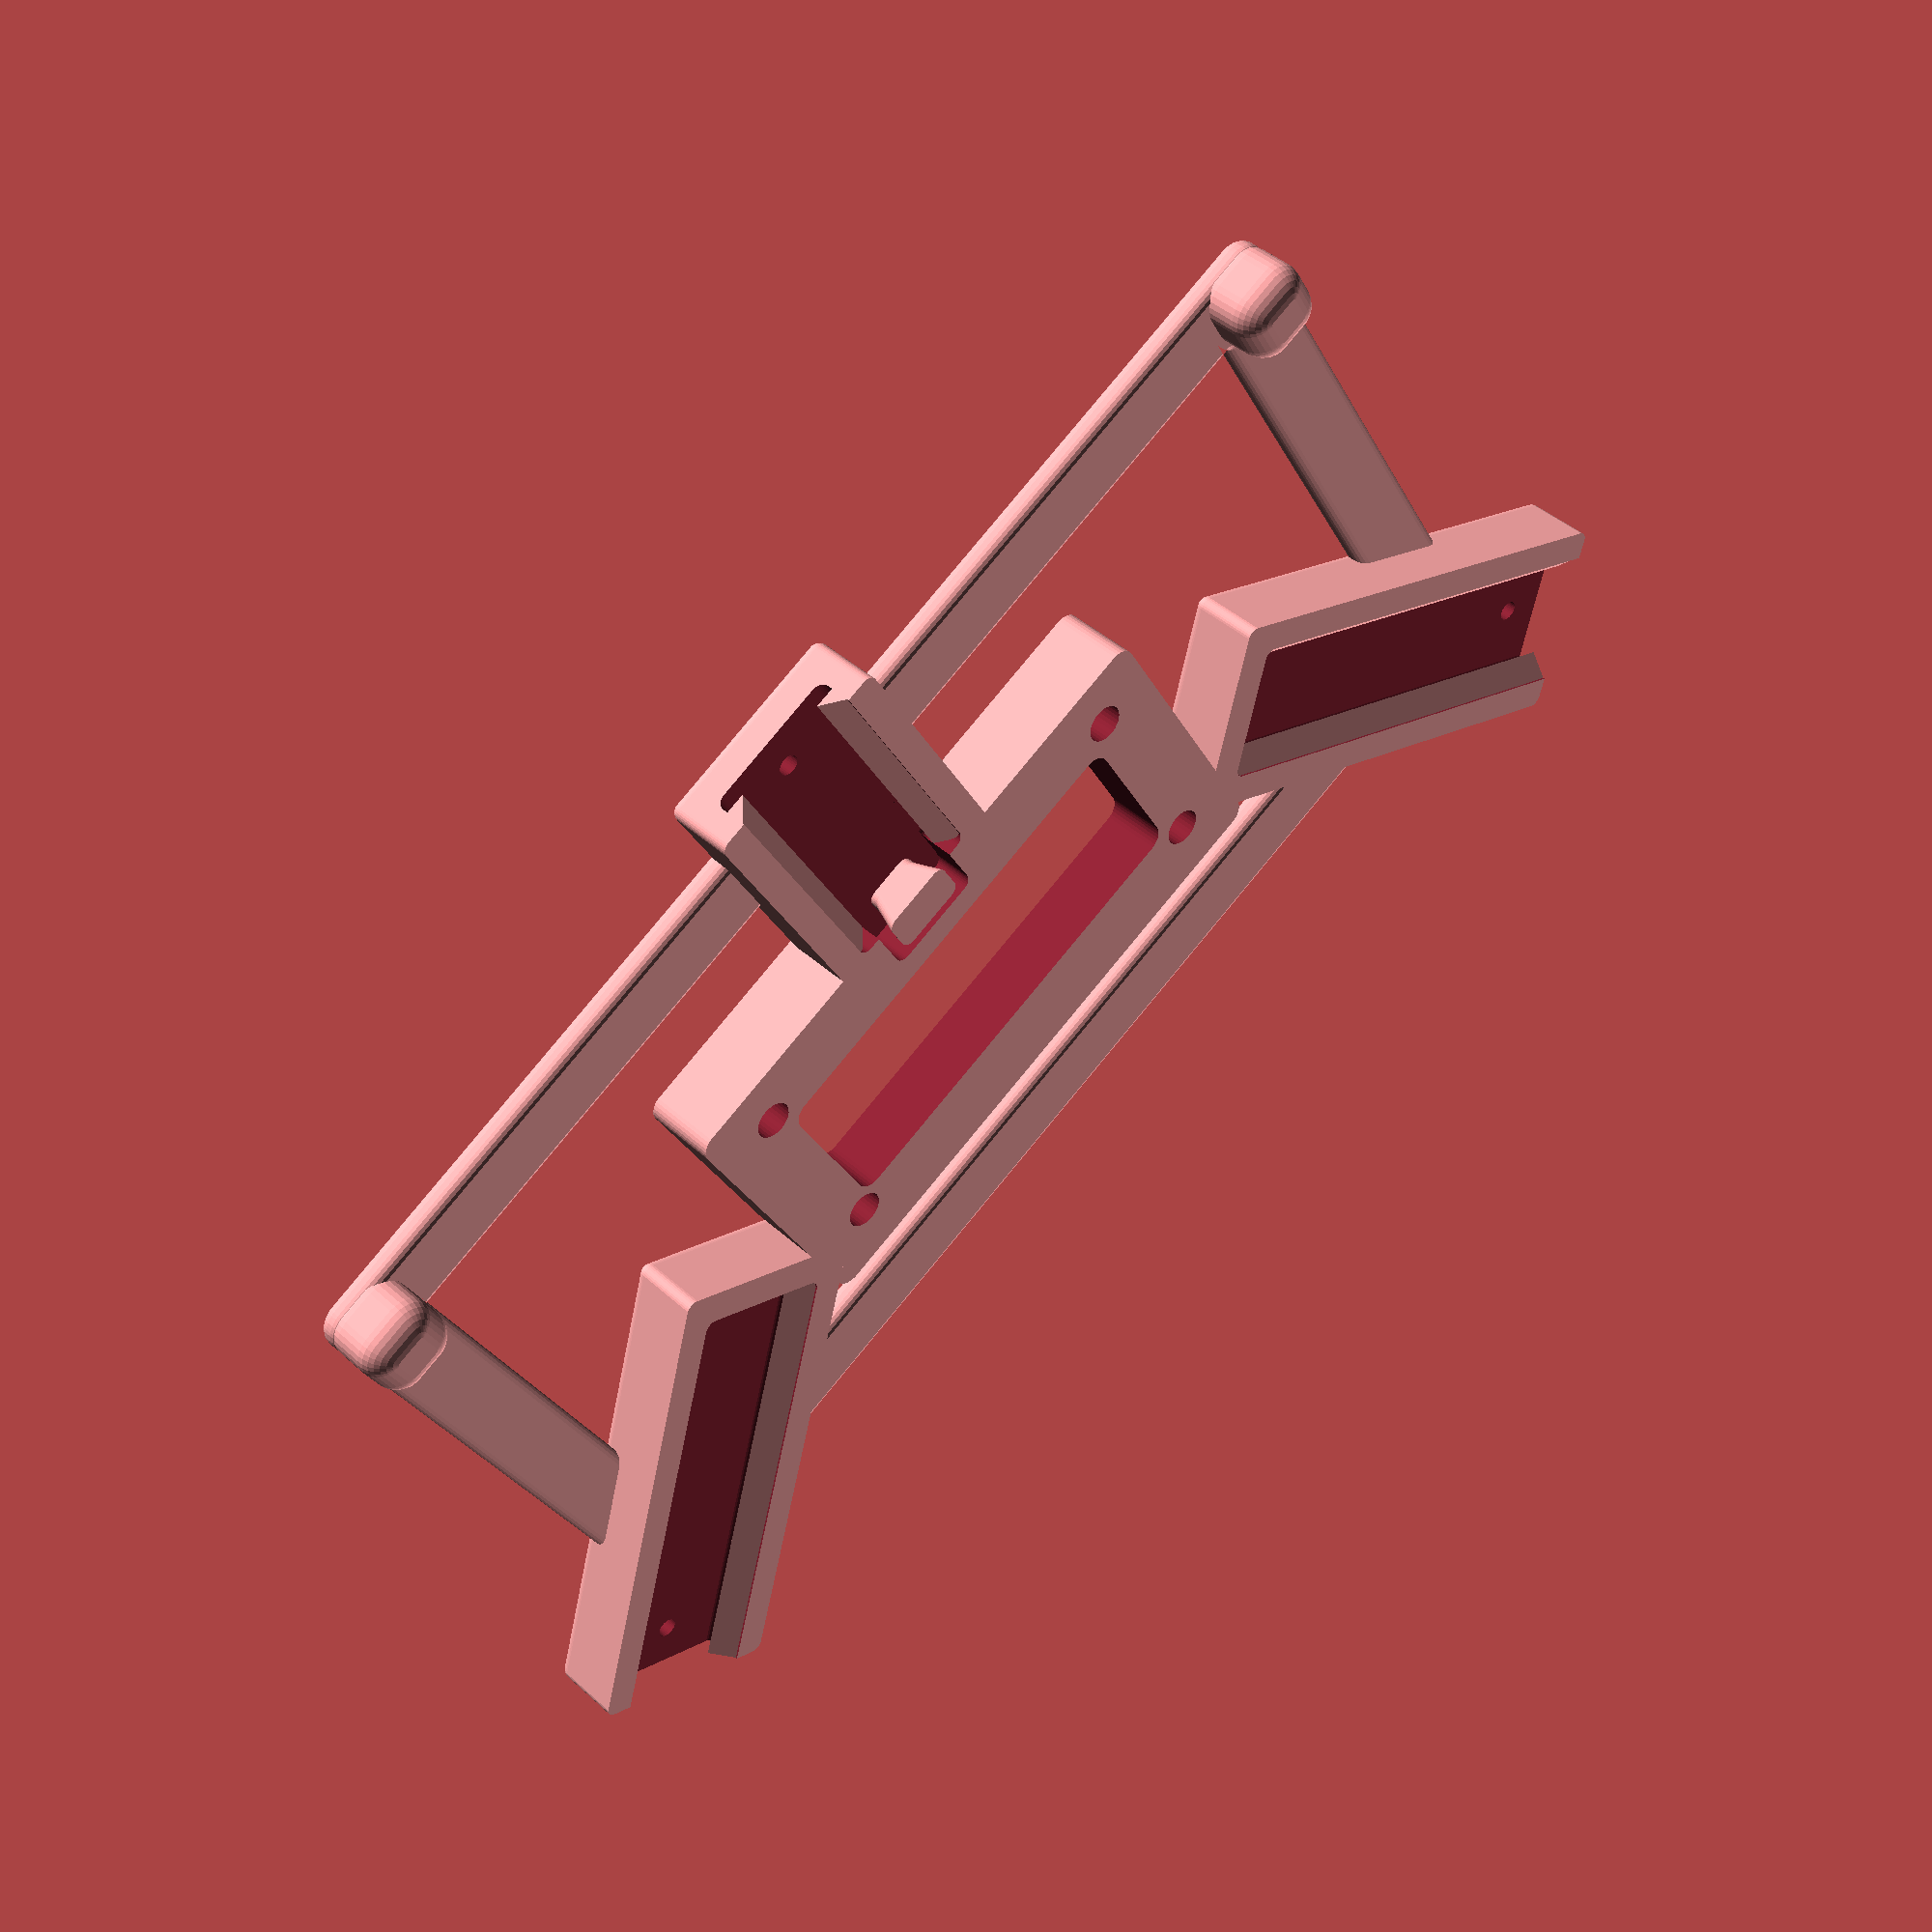
<openscad>
FN = 30;
$fn = FN;
PROTRUSION = 0.1;  // additional size for clean substractions
TOL = 1;  // tolerance between tablet and grip
TABLET_X = 258.70;  // exact length (according to HUAWEI documentation)
TABLET_Y = 171.80;  // exact width
TABLET_Z = 7.30;  // exact height

M3NUT_Z = 3; // exact: 2.3
M3BOLT_Z = 11.5; // exact: 11
M3BOLTHEAD_Z = 3.5; // exact 3
M3BOLT_D = 3;
M3BOLTHEAD_D= 5.5;

BACKPLATE_Y=40;
BACKPLATE_X=80;
BACKPLATE_Z=2;
BACKPLATE_R=5;
BACKPLATE_SCREW_D=3;
MOUNT_SCREW_D=6;


// Module: tablet - HUAWEI TABLET mock (enlarged with TOL in each dimension)
module tablet() {
    z=(TABLET_Z+TOL)/2;
    hull(){
        for (x = [0, TABLET_X-2*z])
            for (y = [0, TABLET_Y-2*z]) {
                translate([x+z, y+z, z]) sphere(d=TABLET_Z+TOL);
        }
    }
}


// Module: m3nut - M3 nut
// Z = height of the nut
// rotate = orientation of the flat sides
module m3nut(Z, rotate=0) {
    $fn=6;
    rotate([0,0,rotate]) cylinder(d=6.2,h=Z);
}


// Module: backplate_screwhole
// Z = height
module backplate_screwhole(D, Z) {
    translate([0, 0, PROTRUSION])
        cylinder(d=D, h=Z+2*PROTRUSION);
}


// Module: backplate_base_orig - original base where grip is attached (not used in model)
// Z = height
module backplate_base_orig(Z) {
minkowski()
    {
      cube([BACKPLATE_X-2*BACKPLATE_R,BACKPLATE_Y-2*BACKPLATE_R,Z/2]);
      cylinder(r=5,h=Z/2);
    }
}


// Module: backplate_bottom - recess to attach to clamp
// Z = height
module backplate_bottom(Z) {
union() {
    rounded_cube(BACKPLATE_X + TOL, BACKPLATE_Y + TOL, Z, 2*BACKPLATE_R);
        translate([TOL/2, TOL/2]) {
        tolerance=-1;
        bolthead_shift = BACKPLATE_Z + M3BOLT_Z - Z - M3BOLTHEAD_Z - PROTRUSION - 2.3;
        translate([tolerance/2 + BACKPLATE_R, tolerance + BACKPLATE_R, 0]) {
            backplate_screwhole(BACKPLATE_SCREW_D, BASE_GRIP_Z + PROTRUSION);
            translate([0, 0, bolthead_shift])
                backplate_screwhole(M3BOLTHEAD_D, M3BOLT_Z + PROTRUSION);
        }
        translate([tolerance/2 + BACKPLATE_R, BACKPLATE_Y-BACKPLATE_R-tolerance, 0]) {
            backplate_screwhole(BACKPLATE_SCREW_D, BASE_GRIP_Z + PROTRUSION);
            translate([0, 0, bolthead_shift])
                backplate_screwhole(M3BOLTHEAD_D, M3BOLT_Z + PROTRUSION);
        }
        translate([BACKPLATE_X-BACKPLATE_R-tolerance/2, tolerance + BACKPLATE_R, 0]) {
            backplate_screwhole(BACKPLATE_SCREW_D, BASE_GRIP_Z + PROTRUSION);
            translate([0, 0, bolthead_shift])
                backplate_screwhole(M3BOLTHEAD_D, M3BOLT_Z + PROTRUSION);
        }
        translate([BACKPLATE_X-BACKPLATE_R-tolerance/2, BACKPLATE_Y - BACKPLATE_R - tolerance, 0]) {
            backplate_screwhole(BACKPLATE_SCREW_D, BASE_GRIP_Z + PROTRUSION);
            translate([0, 0, bolthead_shift])
                backplate_screwhole(M3BOLTHEAD_D, M3BOLT_Z + PROTRUSION);       }
        }
    }
}


// Module: backplate_bottom_orig - original backplate to screw the grip on
// Z = height
module backplate_bottom_orig(Z) {
    difference() {
        backplate_base_orig(Z);
        tolerance=-1;
        translate([tolerance/2,tolerance,0])
            backplate_screwhole(BACKPLATE_SCREW_D, Z);
        translate([tolerance/2,BACKPLATE_Y-2*BACKPLATE_R-tolerance,0])
            backplate_screwhole(BACKPLATE_SCREW_D, Z);
        translate([BACKPLATE_X-2*BACKPLATE_R-tolerance/2,tolerance,0])
            backplate_screwhole(BACKPLATE_SCREW_D, Z);
        translate([BACKPLATE_X-2*BACKPLATE_R-tolerance/2,BACKPLATE_Y-2*BACKPLATE_R-tolerance,0])
            backplate_screwhole(BACKPLATE_SCREW_D, Z);
        translate([BACKPLATE_X/2-BACKPLATE_R,BACKPLATE_Y-2*BACKPLATE_R-tolerance*1.5,0])
            backplate_screwhole(BACKPLATE_SCREW_D, Z);
        translate([BACKPLATE_X/2-BACKPLATE_R,tolerance*1.5,0])
            backplate_screwhole(BACKPLATE_SCREW_D, Z);
    }
}


// Module: rounded_cube - cube with round bottom, top and sharp edges
// X = length
// Y = width
// Z = height
// D = diameter of rounded edge
module rounded_cube(X, Y, Z, D) {
    hull(){
        shift=[D/2, D/2, 0];
        for (x = [0, X-D])
                for (y = [0, Y-D]) {
                    for (z= [Z/4, 3*Z/4])
                        translate([x, y, z] + shift) cylinder(d=D, h=Z/2, center=true);
            }
    }
}


// Module: rounded_cube_centered - rounded_cube centered around mid point of backplate_base
// X = length
// Y = width
// Z = height
// D = diameter of rounded edge
module rounded_cube_centered(X, Y, Z, D) {
    translate([(BACKPLATE_X - X)/2, (BACKPLATE_Y - Y)/2, 0])
        rounded_cube(X, Y, Z, D);
}


// Module: rounded_cube_round_bottom - cube with round bottom and edges, but flat top
// X = length
// Y = width
// Z = height
// D = diameter of rounded edge
module rounded_cube_round_bottom(X, Y, Z, D) {
    hull(){
        shift=[D/2, D/2, 0];
        for (x = [0, X-D])
                for (y = [0, Y-D]) {
                    translate([x, y, D/2] + shift) sphere(d=D);
                    translate([x, y, 3*Z/4] + shift) cylinder(d=D, h=Z/2, center=true);
            }
    }
}


// Module: tablet_rest - cube with round bottom and edges
// X = length
// Y = width
// Z = height
// D = diameter of rounded edge
module rounded_cube_round_all(X, Y, Z, D) {
    hull(){
        shift=[D/2, D/2, 0];
        for (x = [0, X-D])
                for (y = [0, Y-D]) {
                    translate([x, y, D/2] + shift) sphere(d=D);
                    translate([x, y, 3*Z/4] + shift) sphere(d=D);
            }
    }
}


// Module: tablet_rest - cube with round bottom and edges
// X = length
// Y = width
// Z = height
// D = diameter of rounded edge
module rounded_cube_round_all_centered(X, Y, Z, D) {
    translate([(BACKPLATE_X - X)/2, (BACKPLATE_Y - Y)/2, 0])
        rounded_cube_round_all(X, Y, Z, D);
}


// Module: tablet_rest - cube with round bottom and edges
// X = length
// Y = width
// Z = height
// D = diameter of rounded edge
module tablet_rest(X, Y, Z, D) {
    rounded_cube_round_all(X, Y, Z, D);
}



// Module: ridge - to fix sliding arm in base plate
// X = length
// Y = width of the ridge (from 0)
module ridge(X,Y) {
    translate([X, Y, Y])
        rotate([0, 90, 180])
                scale([Y, Y, 1])
                    linear_extrude(X)
                        polygon([[1,1],[0,1],[1,0]]);
}


// Module: bolt_slit - slit to slide and fix the fixed arm to the base
// X = length of the slit
// Z = height of the arm
module bolt_slit(X, Z) {
    translate([0, 0, Z-M3BOLTHEAD_Z]) {
        hull(){
            translate([M3BOLTHEAD_D/2, M3BOLTHEAD_D/2, 0])
                cylinder(d=M3BOLTHEAD_D, h=M3BOLTHEAD_Z+PROTRUSION);
            translate([X-M3BOLTHEAD_D/2, M3BOLTHEAD_D/2, 0])
                cylinder(d=M3BOLTHEAD_D, h=M3BOLTHEAD_Z+PROTRUSION);
        }
    }
    translate([0, 0, Z-M3BOLT_Z]) {
        hull(){
            translate([M3BOLTHEAD_D/2, M3BOLTHEAD_D/2, -PROTRUSION])
                cylinder(d=M3BOLT_D, h=M3BOLT_Z+2*PROTRUSION);
            translate([X-M3BOLTHEAD_D/2, M3BOLTHEAD_D/2, -PROTRUSION])
                cylinder(d=M3BOLT_D, h=M3BOLT_Z+2*PROTRUSION);
        }
    }
}

// Module: rubber_band_slit - slit to fit a rubber band in the moving arm
// X = length of the slit
// Y = width of the arm
// Z = height of the arm
// Z_SLIT = height of the slit
// W = wall thinkness
module rubber_band_slit(X, Y, Z, Z_SLIT, D1, D2) {
    translate([0, 0, Z - Z_SLIT + PROTRUSION]) {
        union() {
            cylinder(d=Y/2, h=Z_SLIT+PROTRUSION);
            hull(){
                cylinder(d1=D1, d2=D2, h=Z_SLIT+PROTRUSION);
                translate([X-D2/2, 0, 0])
                    cylinder(d1=D1, d2=D2, h=Z_SLIT+PROTRUSION);
            }
        }
    }
}


// Module: fixed_arm - 2 lower arms to be screwed to the base plate
// X = length
// Y = width
// Z = Z
// Z2 = Z of cutout for tablet
// D = diameter of rounded edge
module fixed_arm(X, Y, Z, Z2, D){
    E = 2*D;  // Extra width & depth for corner block (0 = flush with Y)
    translate([X-D/2, Y, 0])
        rotate([0, 0, 180])
            difference(){
                union(){
                    translate([-D/2, 0, 0]) rounded_cube_round_bottom(X, Y, Z, D);
                    translate([0, D - sqrt(2*(D/2)^2) - sqrt(E^2/2), D/2]) rotate([0, 0, 45])
                        minkowski(){
                            rounded_cube((D + sqrt((Y - 2*D)^2/2)) + E, (D+sqrt((Y-2*D)^2/2)) + E, Z2 + Z, D);
                            sphere(d=D);
                        }
                }
                y=sqrt(Y^2/2);
                translate([D, -sqrt(E^2/2), Z]) rotate([0, 0, 45])
                    cube([y + E , y + E, Z2]);
                translate([3*D, -sqrt(E^2/2), Z]) rotate([0, 0, 45])
                    rounded_cube(y + E, y + E, Y, D);
                translate([Y/2, (Y - M3BOLTHEAD_D)/2, 0])
                    bolt_slit(X-Y,Z);
                R=3;
                translate([0, 0, D/2])
                    ridge(X, R);
                translate([0, Y, D/2])
                     rotate([90, 0, 0])
                         ridge(X, R);
            }
}


// Module: moving_arm - 2 lower arms to be screwed to the base plate
// X = length
// Y = width
// Z = Z
// Z2 = Z of cutout for tablet
// D = diameter of rounded edge
module moving_arm(X, Y, Z, Z2, D){
    E = Y;  // Extra width & depth for corner block (0 = flush with Y)
    Z_SLIT = Z + TOL/2 - WALL_THICKNESS; // Inner chamber height
    D1 = Y/2 - 3;  // Bottom chamber width
    D2 = 3;  // Top chamber width (slit width)

    translate([X-D/2, Y, 0])
        rotate([0, 0, 180])
            union() {
                difference(){
                    union(){
                        translate([-D/2, 0, 0]) rounded_cube_round_bottom(X, Y, Z, D);
                        translate([0, D/2 - E/2, D/2])
                            minkowski(){
                                rounded_cube((Y - D)/2, Y + E - D, Z2 + Z, D);
                                sphere(d=D);
                            }
                    }
                    translate([D, -Y/2-PROTRUSION, Z])
                        cube([Y/2 , Y + E + 2*PROTRUSION, Z2]);
                    translate([Y/2, Y/2, 0])
                        rubber_band_slit(X,Y, Z, Z_SLIT, D1, D2);
                    R=3;
                    translate([0, 0, D/2])
                        ridge(X, R);
                    translate([0, Y, D/2])
                        rotate([90, 0, 0])
                            ridge(X, R);
                    //translate([30, 0, 0]) cube([20, 20, 10]);
                }
                translate([Y/2, Y/2, Z - Z_SLIT]) {
                    cylinder(d1=D2, d2=D1, h=Z_SLIT);
                    cylinder(d=D2 + 1.5, h = Z_SLIT);
                }
            }
}


// Module: arm_grip - slider that fits an arm
// X = length of the arm
// Y = width of the arm
// Z = height of the arm
// D = diameter of the rounded edge
// W = wall thickness under the arm
module arm_grip(X, Y, Z, D, W) {
    ARM_GRIP_Y = 1.5*Y;
    ARM_GRIP_X2 = (ARM_GRIP_Y-Y)/2;
    ARM_GRIP_X = X - ARM_GRIP_X2;
    ARM_GRIP_Z = Z + W + M3NUT_Z + TOL;
    ARM_GRIP_SCREW_X = ARM_GRIP_X2;
    translate([ARM_GRIP_X2, -ARM_GRIP_Y/2, 0])
        union(){
            difference(){
                translate([-ARM_GRIP_X2, 0, 0])
                    rounded_cube_round_bottom(ARM_GRIP_X, ARM_GRIP_Y, ARM_GRIP_Z, D);
                translate([0, -TOL/2 + (ARM_GRIP_Y - Y)/2, ARM_GRIP_Z-Z-TOL/2])
                    rounded_cube_round_bottom(X, Y+TOL, Z + TOL + PROTRUSION, D);
                screw_hole_x = ARM_GRIP_X - 2*ARM_GRIP_X2 - M3BOLT_D/2;
                screw_hole_y = ARM_GRIP_Y/2;
                translate([screw_hole_x, screw_hole_y, -PROTRUSION]) m3nut(M3NUT_Z + PROTRUSION, 90);
                translate([screw_hole_x, screw_hole_y, -PROTRUSION]) backplate_screwhole(BACKPLATE_SCREW_D, ARM_GRIP_Z);
            }
            R=RIDGE;
            translate([0, -TOL/2 + (ARM_GRIP_Y - Y)/2, ARM_GRIP_Z - Z + D/2 + TOL/4]) {
                ridge(ARM_GRIP_X - ARM_GRIP_X2, R);
                translate([0, Y + TOL, 0])
                    rotate([90, 0, 0])
                        ridge(ARM_GRIP_X - ARM_GRIP_X2, R);
            }
        }
}


// Module: outer_base - exterior shape for stiffness 
module outer_base_orig() {
    diff = 2*sqrt(50^2/2);
    diff2 = 2*sqrt(50^2/2) + 20;
    difference() {
        rounded_cube_centered(TABLET_X - diff, TABLET_Y - diff, OUTER_BASE_GRIP_Z, BACKPLATE_R);
        translate([0, 0, -PROTRUSION])
            rounded_cube_centered(TABLET_X - diff2, TABLET_Y - diff2, BASE_GRIP_Z + 2*PROTRUSION, (diff/diff2)*BACKPLATE_R);
    }
}


// Module: outer_base - exterior shape for stiffness 
module outer_base() {
    $fn=18;
    diff = 2*sqrt(50^2/2);
    diff2 = 2*sqrt(50^2/2) + 18;
    translate([0, 0, ARM_D/2])
        minkowski() {
            difference() {
                $fn=FN;
                rounded_cube_centered(TABLET_X - diff, TABLET_Y - diff, OUTER_BASE_GRIP_Z - ARM_D - PROTRUSION, BACKPLATE_R);
                translate([0, 0, -PROTRUSION])
                    rounded_cube_centered(TABLET_X - diff2, TABLET_Y - diff2, BASE_GRIP_Z + 2*PROTRUSION, (diff/diff2)*BACKPLATE_R);
            }
            sphere(d=ARM_D);
        }
}


// Module: outer_base - exterior shape for stiffness 
module outer_base_straight() {
    diff = 2*sqrt(50^2/2);
    diff2 = 2*sqrt(50^2/2) + 13;
            difference() {
                rounded_cube_centered(TABLET_X - diff, TABLET_Y - diff, OUTER_BASE_GRIP_Z, BACKPLATE_R);
                translate([0, 0, -PROTRUSION])
                    rounded_cube_centered(TABLET_X - diff2, TABLET_Y - diff2, BASE_GRIP_Z + 2*PROTRUSION, (diff/diff2)*BACKPLATE_R);
        }
}


// Module: full_base - base backplate plus 3 arm grips
module full_base() {
    union() {
        difference() {
            rounded_cube_centered(BACKPLATE_X + 10, BACKPLATE_Y + 10, BASE_GRIP_Z, BACKPLATE_R);
            translate([0,0,-PROTRUSION])
                rounded_cube_centered(BACKPLATE_X - 14, BACKPLATE_Y - 14, BASE_GRIP_Z + 2*PROTRUSION, BACKPLATE_R);
            translate([0,0,-PROTRUSION])
                union(){
                    backplate_bottom(BACKPLATE_Z + PROTRUSION);
                    rotate([0, 0, 90])
                    translate([BACKPLATE_Y - ARM_D, -(BACKPLATE_X/2 + ARM_Y/2 - RIDGE + TOL/2), WALL_THICKNESS + M3NUT_Z + PROTRUSION])
                        rounded_cube(ARM_Y, ARM_Y+TOL-2*RIDGE, ARM_Z + TOL + PROTRUSION, ARM_D);
                }
        }

        diff = 2*sqrt(40^2/2);
        diff2 = 2*sqrt(40^2/2) + 24;
        arm1_shift_x = BACKPLATE_X/2 + (TABLET_X+TOL-diff)/2 - .9*diff;
        arm1_shift_y = BACKPLATE_Y/2 - (TABLET_Y+TOL-diff)/2 + .9*diff;
        arm2_shift_x = BACKPLATE_X/2 - (TABLET_X+TOL-diff)/2 + .9*diff;
        arm2_shift_y = BACKPLATE_Y/2 - (TABLET_Y+TOL-diff)/2 + .9*diff;
        arm3_shift_x = BACKPLATE_X/2; // - (TABLET_X+TOL-diff)/2 + .9*diff;
        arm3_shift_y = BACKPLATE_Y; // - (TABLET_Y+TOL-diff)/2 + .9*diff;

        arm_shift_z = BASE_GRIP_Z - (ARM_Z + WALL_THICKNESS + M3NUT_Z + TOL);

        arm_grip_factor = 1.5;

        // Outer base cube with 3 holes for the arm_grip's
        difference(){
            outer_base();
            translate([arm1_shift_x, arm1_shift_y, -PROTRUSION])
                rotate([0, 0, -45])
                    translate([0, -arm_grip_factor*ARM_Y/2 + 2, 0])
                        rounded_cube(ARM_X, arm_grip_factor*ARM_Y - 4, BASE_GRIP_Z + 2*PROTRUSION, ARM_D);
            translate([arm2_shift_x, arm2_shift_y, -PROTRUSION])
                rotate([0, 0, -135])
                    translate([0, -arm_grip_factor*ARM_Y/2 + 2, 0])
                        rounded_cube(ARM_X, arm_grip_factor*ARM_Y - 4, BASE_GRIP_Z + 2*PROTRUSION, ARM_D);
            translate([arm3_shift_x, arm3_shift_y, -PROTRUSION])
                rotate([0, 0, 90])
                    translate([0, -arm_grip_factor*ARM_Y/2 + 2, 0])
                        rounded_cube(ARM_X, arm_grip_factor*ARM_Y - 4, BASE_GRIP_Z + 2*PROTRUSION, ARM_D);
        }

        // Top right tablet rest
        rest_diff = 2*sqrt(50^2/2);
        translate([(BACKPLATE_X - 2*12 + ARM_D + (TABLET_X - rest_diff))/2, (BACKPLATE_Y - 2*12 + ARM_D + (TABLET_Y - rest_diff))/2])
                tablet_rest(12, 12, BASE_GRIP_Z, BACKPLATE_R + ARM_D);

        // Top left tablet rest
        translate([(BACKPLATE_X - ARM_D - (TABLET_X - rest_diff))/2, (BACKPLATE_Y - 2*12 + ARM_D + (TABLET_Y - rest_diff))/2])
                tablet_rest(12, 12, BASE_GRIP_Z, BACKPLATE_R + ARM_D);

        // Arm grip - lower right
        translate([arm1_shift_x, arm1_shift_y, arm_shift_z])
            rotate([0, 0, -45])
                arm_grip(ARM_X, ARM_Y, ARM_Z, ARM_D, WALL_THICKNESS);

        // Arm grip - lower left
        translate([arm2_shift_x, arm2_shift_y, arm_shift_z])
            rotate([0, 0, -135])
                arm_grip(ARM_X, ARM_Y, ARM_Z, ARM_D, WALL_THICKNESS);

        // Arm grip - upper center
        translate([arm3_shift_x, arm3_shift_y, arm_shift_z])
            rotate([0, 0, 90])
                difference(){
                    arm_grip(FIXED_ARM_X, ARM_Y, ARM_Z, ARM_D, WALL_THICKNESS);
                    cube([ARM_D, arm_grip_factor*ARM_Y, ARM_Z], center=true); // dirty fix! to remove overlap of fixed arm with baseplate_bottom
                    translate([-ARM_D, -ARM_Y/2-TOL/2+RIDGE, WALL_THICKNESS + M3NUT_Z + .5])
                        rounded_cube(ARM_Y, ARM_Y+TOL-2*RIDGE, ARM_Z + TOL + PROTRUSION, ARM_D);
                }

        // Rubber band pole in upper center arm_grip
        POLE_D1 = ARM_Y-2*RIDGE-6;
        POLE_D2 = ARM_Y-2*RIDGE-3;
        POLE_Y = 3;
        translate([arm3_shift_x, arm3_shift_y, arm_shift_z])
            rotate([0, 0, 90]) {
                hull() {
                    translate([-ARM_D + POLE_Y/2 + (POLE_D2-POLE_D1)/2 , -POLE_D1/2, WALL_THICKNESS + M3NUT_Z - 3/2*TOL - arm_shift_z + PROTRUSION + POLE_Y])
                        rounded_cube(POLE_D1 - ARM_D, POLE_D1, PROTRUSION, ARM_D);
                    translate([-ARM_D + POLE_Y/2 , -POLE_D2/2, ARM_Z + WALL_THICKNESS + M3NUT_Z + TOL])
                        rounded_cube(POLE_D2 - POLE_Y/2 - ARM_D, POLE_D2, PROTRUSION, ARM_D);
                }
                translate([-ARM_D + POLE_Y/2  + (POLE_D2-POLE_D1)/2, -POLE_D1/2, WALL_THICKNESS + M3NUT_Z - 3/2*TOL - arm_shift_z + 2*PROTRUSION])
                    rounded_cube(POLE_D1 - ARM_D, POLE_D1, POLE_Y, ARM_D);

            }
    }
}

////////////////////////////////////////////////////////////////////////////////////////////////////////////////////////////

OUTER_BASE_GRIP_Z = 4;

ARM_X = 80;  // 80
FIXED_ARM_X = 50;  // 40
ARM_Y = 20;  // 20
ARM_Z = 5;  // 5
ARM_Z2 = 8;  // 8
ARM_D = 3;  // 3

WALL_THICKNESS = 2;
BASE_GRIP_Z = ARM_Z + WALL_THICKNESS + M3NUT_Z + TOL;
echo("BASE_GRIP_Z = ", BASE_GRIP_Z);
RIDGE = 3;

// #translate([-(TABLET_X-BACKPLATE_X)/2, -(TABLET_Y-BACKPLATE_Y)/2, BASE_GRIP_Z]) tablet();
full_base();

//translate([30, 0, WALL_THICKNESS + M3BOLTHEAD_Z]) fixed_arm(ARM_X, ARM_Y, ARM_Z, ARM_Z2, ARM_D);
// intersection() {
//     arm_grip(ARM_X, ARM_Y, ARM_Z, ARM_D, WALL_THICKNESS);
//     translate([50, -20, 0]) cube([20, 40, 40]);
// }

// WARNING: these measure are copied from the full_base module
diff = 2*sqrt(40^2/2);
diff2 = 2*sqrt(40^2/2) + 24;
arm1_shift_x = BACKPLATE_X/2 + (TABLET_X+TOL-diff)/2 - .9*diff;
arm1_shift_y = BACKPLATE_Y/2 - (TABLET_Y+TOL-diff)/2 + .9*diff;
arm2_shift_x = BACKPLATE_X/2 - (TABLET_X+TOL-diff)/2 + .9*diff;
arm2_shift_y = BACKPLATE_Y/2 - (TABLET_Y+TOL-diff)/2 + .9*diff;
arm3_shift_x = BACKPLATE_X/2; // - (TABLET_X+TOL-diff)/2 + .9*diff;
arm3_shift_y = BACKPLATE_Y; // - (TABLET_Y+TOL-diff)/2 + .9*diff;

arm_shift_z = BASE_GRIP_Z - (ARM_Z + WALL_THICKNESS + M3NUT_Z + TOL);

// Right bottom fixed arm in correct position with respect to full_base
// translate([arm1_shift_x, arm1_shift_y, arm_shift_z + WALL_THICKNESS + M3NUT_Z + TOL])
//     rotate([0, 0, -45])
//         translate([ARM_Y + 2, -ARM_Y/2, 0])
//             fixed_arm(ARM_X, ARM_Y, ARM_Z, ARM_Z2, ARM_D);
// // Left bottom fixed arm in correct position with respect to full_base
// translate([arm2_shift_x, arm2_shift_y, arm_shift_z + WALL_THICKNESS + M3NUT_Z + TOL])
//     rotate([0, 0, -135])
//         translate([ARM_Y + 2, -ARM_Y/2, 0])
//             fixed_arm(ARM_X, ARM_Y, ARM_Z, ARM_Z2, ARM_D);

// // Top moving arm in correct position with respect to full_base
// translate([arm3_shift_x, arm3_shift_y, arm_shift_z + WALL_THICKNESS + M3NUT_Z + TOL])
//     rotate([0, 0, 90])
//         translate([ARM_Y/2 + 10.5, -ARM_Y/2, 0])
//             moving_arm(FIXED_ARM_X, ARM_Y, ARM_Z, ARM_Z2, ARM_D);

// // Arms only
// fixed_arm(ARM_X, ARM_Y, ARM_Z, ARM_Z2, ARM_D);
// translate([0, 40, 0]) moving_arm(FIXED_ARM_X, ARM_Y, ARM_Z, ARM_Z2, ARM_D);
</openscad>
<views>
elev=138.3 azim=149.9 roll=222.6 proj=p view=solid
</views>
